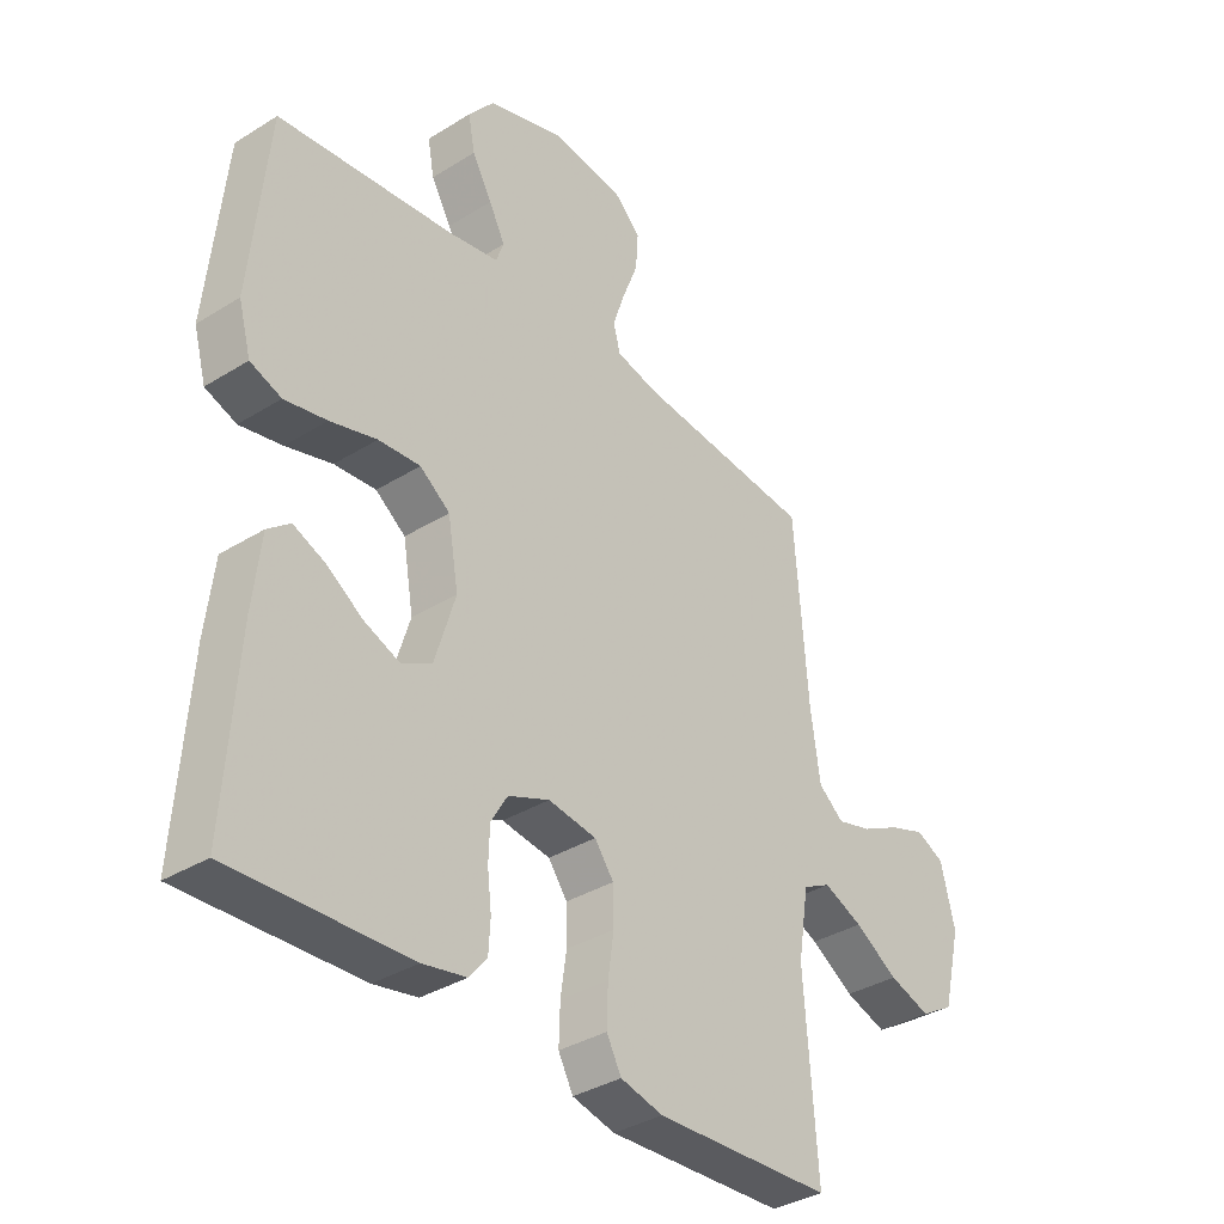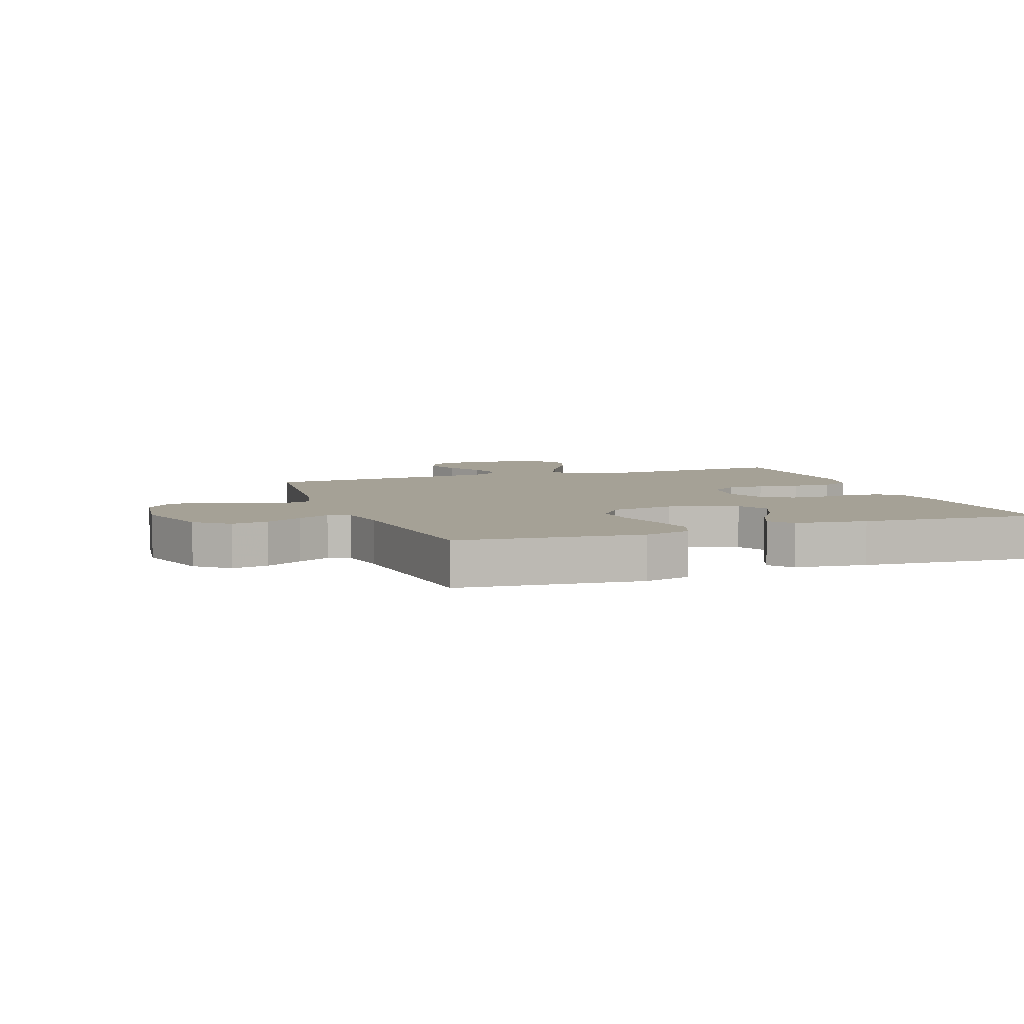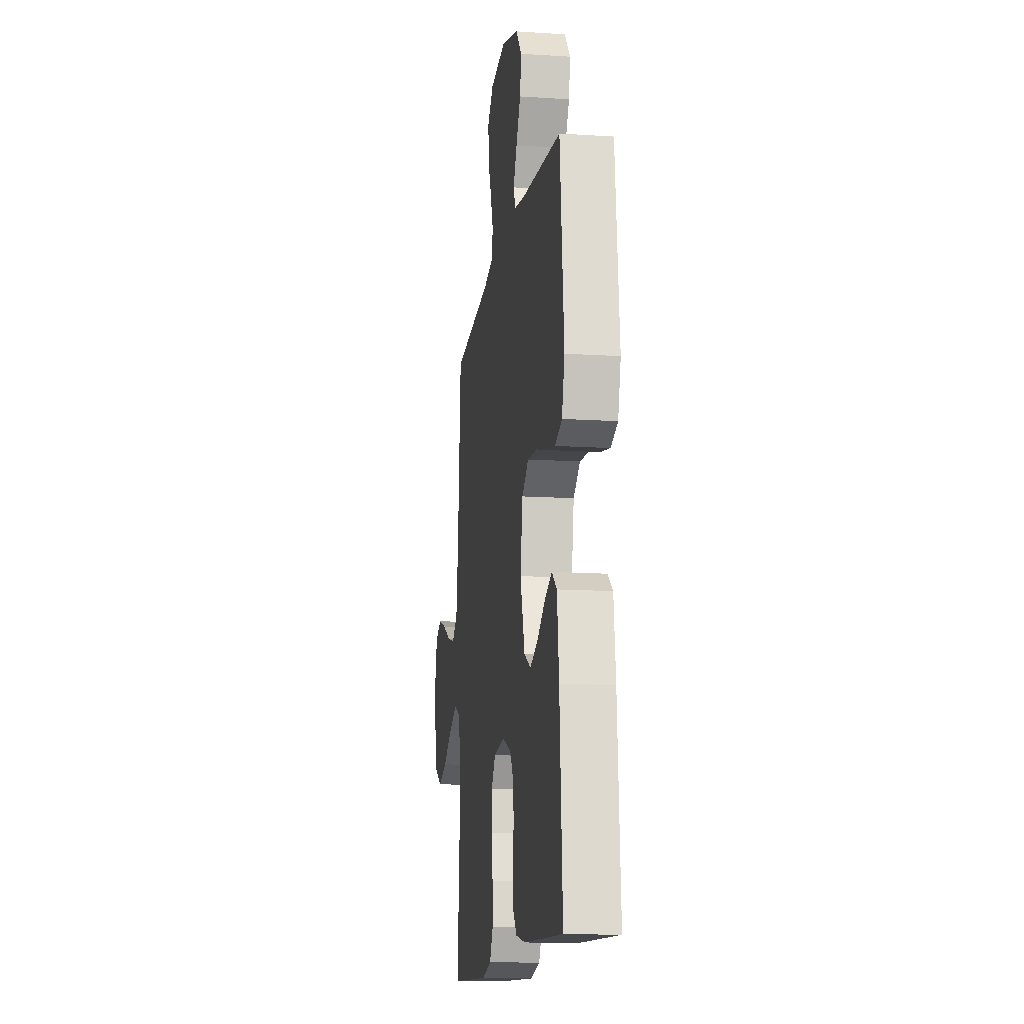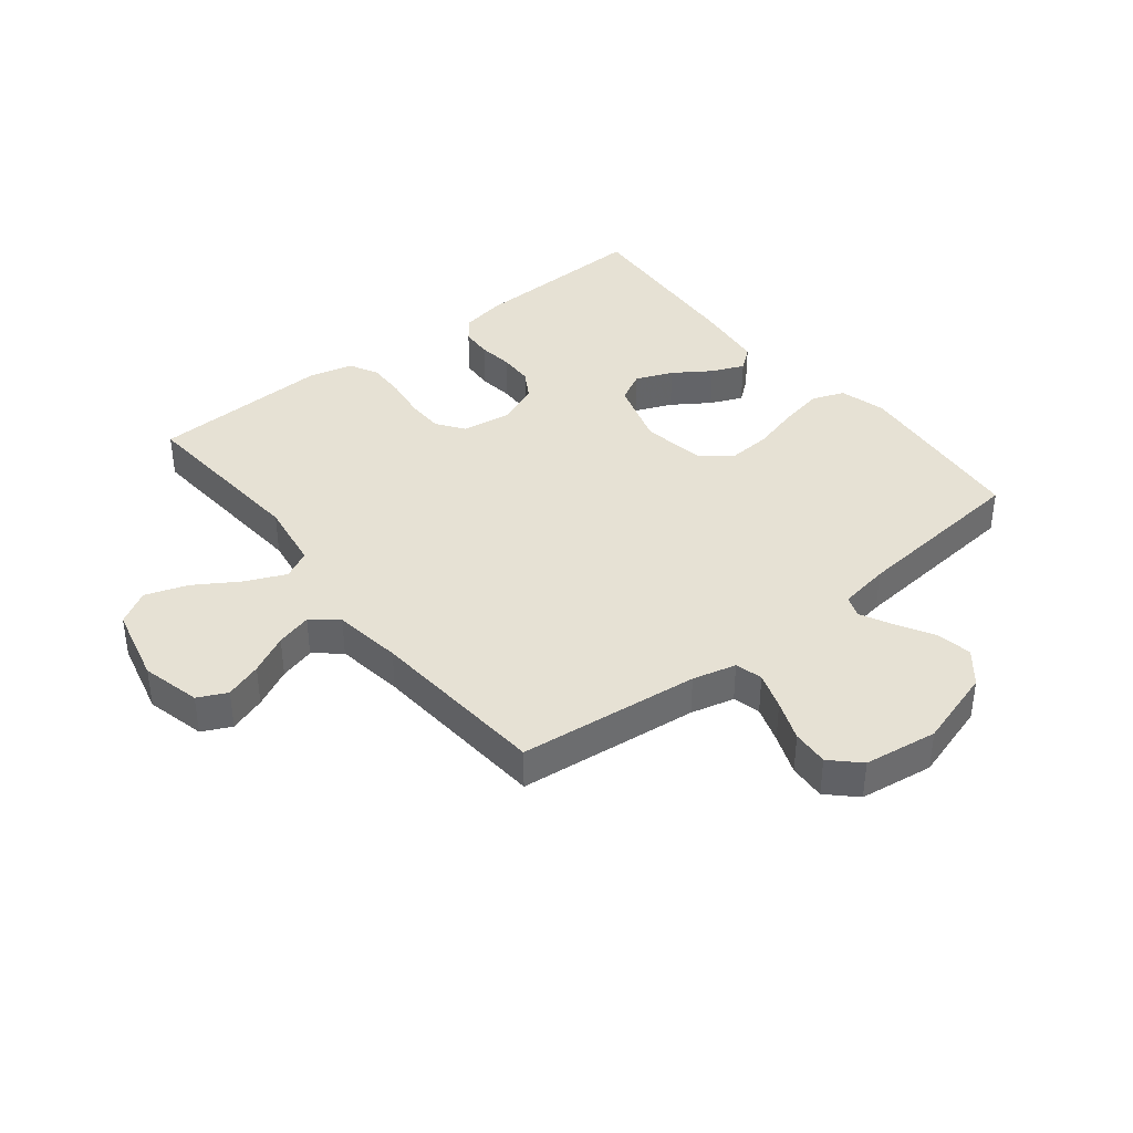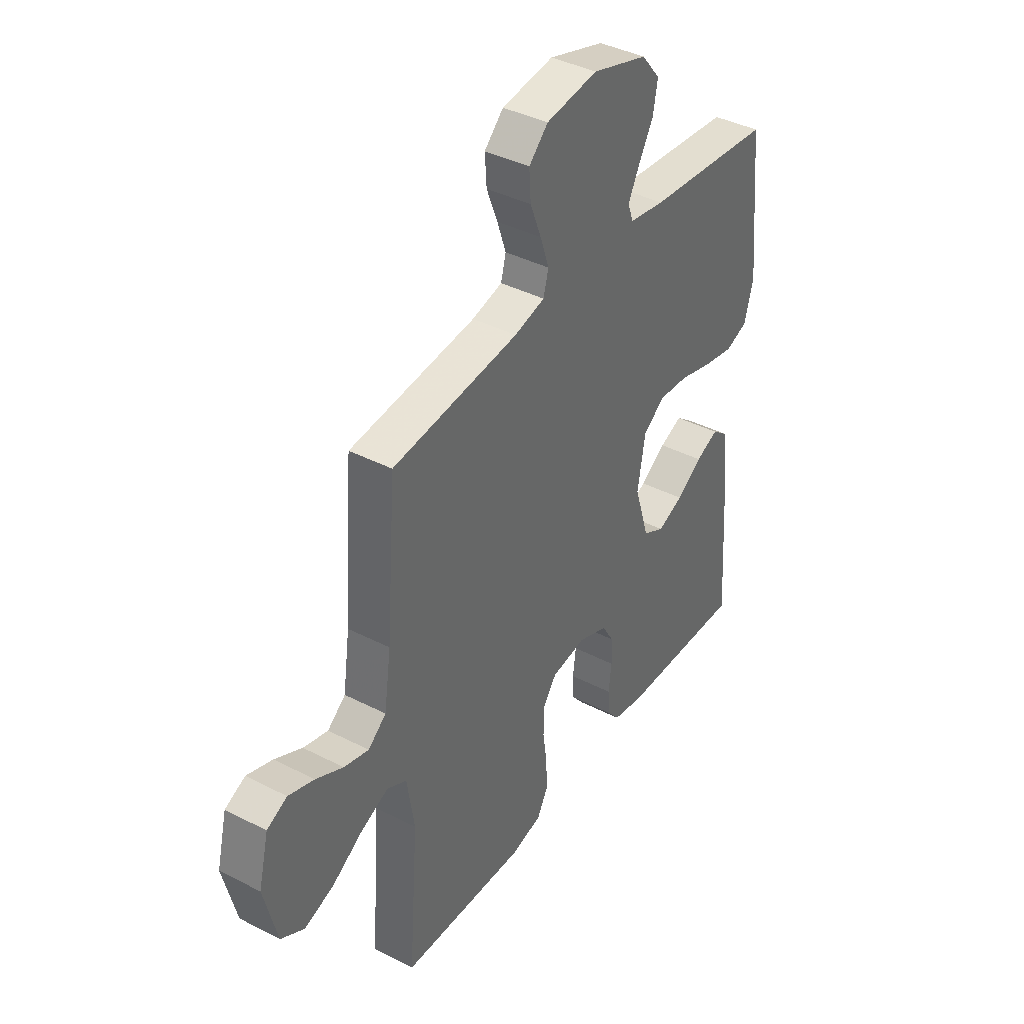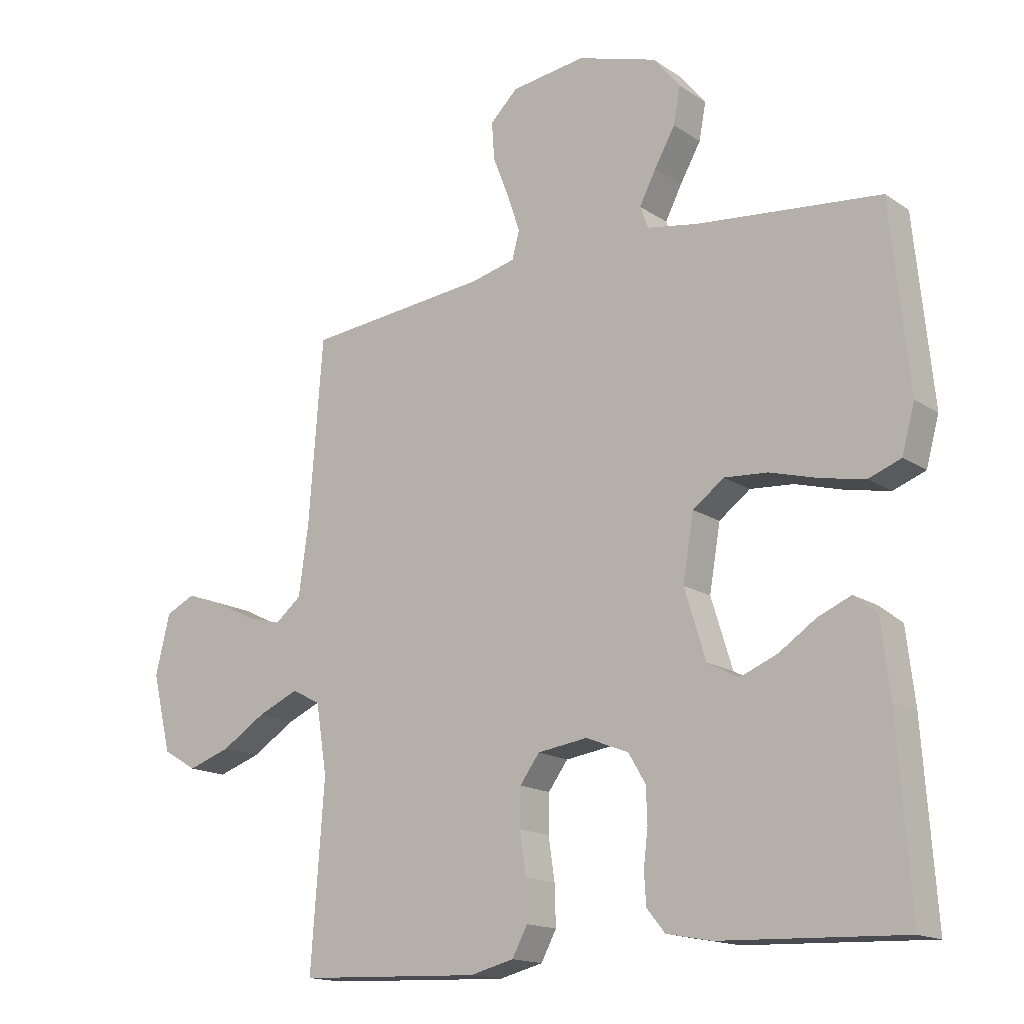
<metadata>
{"format":"obj","ext":"obj","renderer":"f3d","projection":"perspective","resolution":1024,"background":"white","views":[{"elev":-35.4,"azim":129.5,"up":"+Z"},{"elev":6.0,"azim":70.1,"up":"+Y"},{"elev":-13.7,"azim":81.7,"up":"+Z"},{"elev":39.0,"azim":-38.5,"up":"+Y"},{"elev":39.9,"azim":-57.5,"up":"+Z"},{"elev":-15.7,"azim":36.2,"up":"+Z"}]}
</metadata>
<code>
v 0.5 0.07 0.5
v 0.53 0.07 0.2
v 0.509 0.07 0.123
v 0.456 0.07 0.103
v 0.384 0.07 0.117
v 0.305 0.07 0.139
v 0.234 0.07 0.144
v 0.183 0.07 0.106
v 0.165 0.07 0
v 0.2 0.07 -0.113
v 0.251 0.07 -0.14
v 0.312 0.07 -0.115
v 0.373 0.07 -0.074
v 0.427 0.07 -0.051
v 0.465 0.07 -0.081
v 0.479 0.07 -0.2
v 0.5 0.07 -0.5
v 0.2 0.07 -0.489
v 0.126 0.07 -0.475
v 0.096 0.07 -0.438
v 0.093 0.07 -0.386
v 0.1 0.07 -0.327
v 0.098 0.07 -0.27
v 0.07 0.07 -0.223
v 0 0.07 -0.195
v -0.082 0.07 -0.207
v -0.114 0.07 -0.251
v -0.115 0.07 -0.313
v -0.105 0.07 -0.382
v -0.103 0.07 -0.447
v -0.128 0.07 -0.494
v -0.2 0.07 -0.512
v -0.5 0.07 -0.5
v -0.478 0.07 -0.2
v -0.496 0.07 -0.086
v -0.543 0.07 -0.062
v -0.609 0.07 -0.091
v -0.682 0.07 -0.137
v -0.752 0.07 -0.161
v -0.808 0.07 -0.128
v -0.839 0.07 0
v -0.815 0.07 0.098
v -0.767 0.07 0.121
v -0.706 0.07 0.1
v -0.641 0.07 0.067
v -0.582 0.07 0.051
v -0.539 0.07 0.086
v -0.523 0.07 0.2
v -0.5 0.07 0.5
v -0.2 0.07 0.532
v -0.128 0.07 0.55
v -0.116 0.07 0.595
v -0.137 0.07 0.657
v -0.163 0.07 0.724
v -0.167 0.07 0.785
v -0.122 0.07 0.829
v 0 0.07 0.846
v 0.131 0.07 0.806
v 0.175 0.07 0.752
v 0.164 0.07 0.692
v 0.13 0.07 0.632
v 0.103 0.07 0.579
v 0.116 0.07 0.543
v 0.2 0.07 0.529
v 0.5 0 0.5
v 0.53 0 0.2
v 0.509 0 0.123
v 0.456 0 0.103
v 0.384 0 0.117
v 0.305 0 0.139
v 0.234 0 0.144
v 0.183 0 0.106
v 0.165 0 0
v 0.2 0 -0.113
v 0.251 0 -0.14
v 0.312 0 -0.115
v 0.373 0 -0.074
v 0.427 0 -0.051
v 0.465 0 -0.081
v 0.479 0 -0.2
v 0.5 0 -0.5
v 0.2 0 -0.489
v 0.126 0 -0.475
v 0.096 0 -0.438
v 0.093 0 -0.386
v 0.1 0 -0.327
v 0.098 0 -0.27
v 0.07 0 -0.223
v 0 0 -0.195
v -0.082 0 -0.207
v -0.114 0 -0.251
v -0.115 0 -0.313
v -0.105 0 -0.382
v -0.103 0 -0.447
v -0.128 0 -0.494
v -0.2 0 -0.512
v -0.5 0 -0.5
v -0.478 0 -0.2
v -0.496 0 -0.086
v -0.543 0 -0.062
v -0.609 0 -0.091
v -0.682 0 -0.137
v -0.752 0 -0.161
v -0.808 0 -0.128
v -0.839 0 0
v -0.815 0 0.098
v -0.767 0 0.121
v -0.706 0 0.1
v -0.641 0 0.067
v -0.582 0 0.051
v -0.539 0 0.086
v -0.523 0 0.2
v -0.5 0 0.5
v -0.2 0 0.532
v -0.128 0 0.55
v -0.116 0 0.595
v -0.137 0 0.657
v -0.163 0 0.724
v -0.167 0 0.785
v -0.122 0 0.829
v 0 0 0.846
v 0.131 0 0.806
v 0.175 0 0.752
v 0.164 0 0.692
v 0.13 0 0.632
v 0.103 0 0.579
v 0.116 0 0.543
v 0.2 0 0.529
f 58 59 60 61
f 58 61 62
f 57 58 62
f 56 57 62 63
f 53 54 55 56
f 52 53 56 63
f 48 49 50
f 47 48 50 51
f 42 43 44 45
f 42 45 46
f 41 42 46
f 40 41 46
f 37 38 39 40
f 36 37 40 46
f 35 36 46 47
f 31 32 33 34
f 31 34 35
f 28 29 30 31
f 27 28 31 35
f 26 27 35 47
f 19 20 21 22
f 19 22 23
f 18 19 23
f 17 18 23
f 16 17 23 24
f 12 13 14 15
f 11 12 15 16
f 3 4 5 6
f 1 2 3 6
f 64 1 6 7
f 63 64 7 8
f 51 52 63 8
f 25 26 47 51
f 25 51 8 9
f 11 16 24 25
f 10 11 25
f 9 10 25
f 125 124 123 122
f 126 125 122
f 126 122 121
f 127 126 121 120
f 120 119 118 117
f 127 120 117 116
f 114 113 112
f 115 114 112 111
f 109 108 107 106
f 110 109 106
f 110 106 105
f 110 105 104
f 104 103 102 101
f 110 104 101 100
f 111 110 100 99
f 98 97 96 95
f 99 98 95
f 95 94 93 92
f 99 95 92 91
f 111 99 91 90
f 86 85 84 83
f 87 86 83
f 87 83 82
f 87 82 81
f 88 87 81 80
f 79 78 77 76
f 80 79 76 75
f 70 69 68 67
f 70 67 66 65
f 71 70 65 128
f 72 71 128 127
f 72 127 116 115
f 115 111 90 89
f 73 72 115 89
f 89 88 80 75
f 89 75 74
f 89 74 73
f 1 65 66 2
f 2 66 67 3
f 3 67 68 4
f 4 68 69 5
f 5 69 70 6
f 6 70 71 7
f 7 71 72 8
f 8 72 73 9
f 9 73 74 10
f 10 74 75 11
f 11 75 76 12
f 12 76 77 13
f 13 77 78 14
f 14 78 79 15
f 15 79 80 16
f 16 80 81 17
f 17 81 82 18
f 18 82 83 19
f 19 83 84 20
f 20 84 85 21
f 21 85 86 22
f 22 86 87 23
f 23 87 88 24
f 24 88 89 25
f 25 89 90 26
f 26 90 91 27
f 27 91 92 28
f 28 92 93 29
f 29 93 94 30
f 30 94 95 31
f 31 95 96 32
f 32 96 97 33
f 33 97 98 34
f 34 98 99 35
f 35 99 100 36
f 36 100 101 37
f 37 101 102 38
f 38 102 103 39
f 39 103 104 40
f 40 104 105 41
f 41 105 106 42
f 42 106 107 43
f 43 107 108 44
f 44 108 109 45
f 45 109 110 46
f 46 110 111 47
f 47 111 112 48
f 48 112 113 49
f 49 113 114 50
f 50 114 115 51
f 51 115 116 52
f 52 116 117 53
f 53 117 118 54
f 54 118 119 55
f 55 119 120 56
f 56 120 121 57
f 57 121 122 58
f 58 122 123 59
f 59 123 124 60
f 60 124 125 61
f 61 125 126 62
f 62 126 127 63
f 63 127 128 64
f 64 128 65 1

</code>
